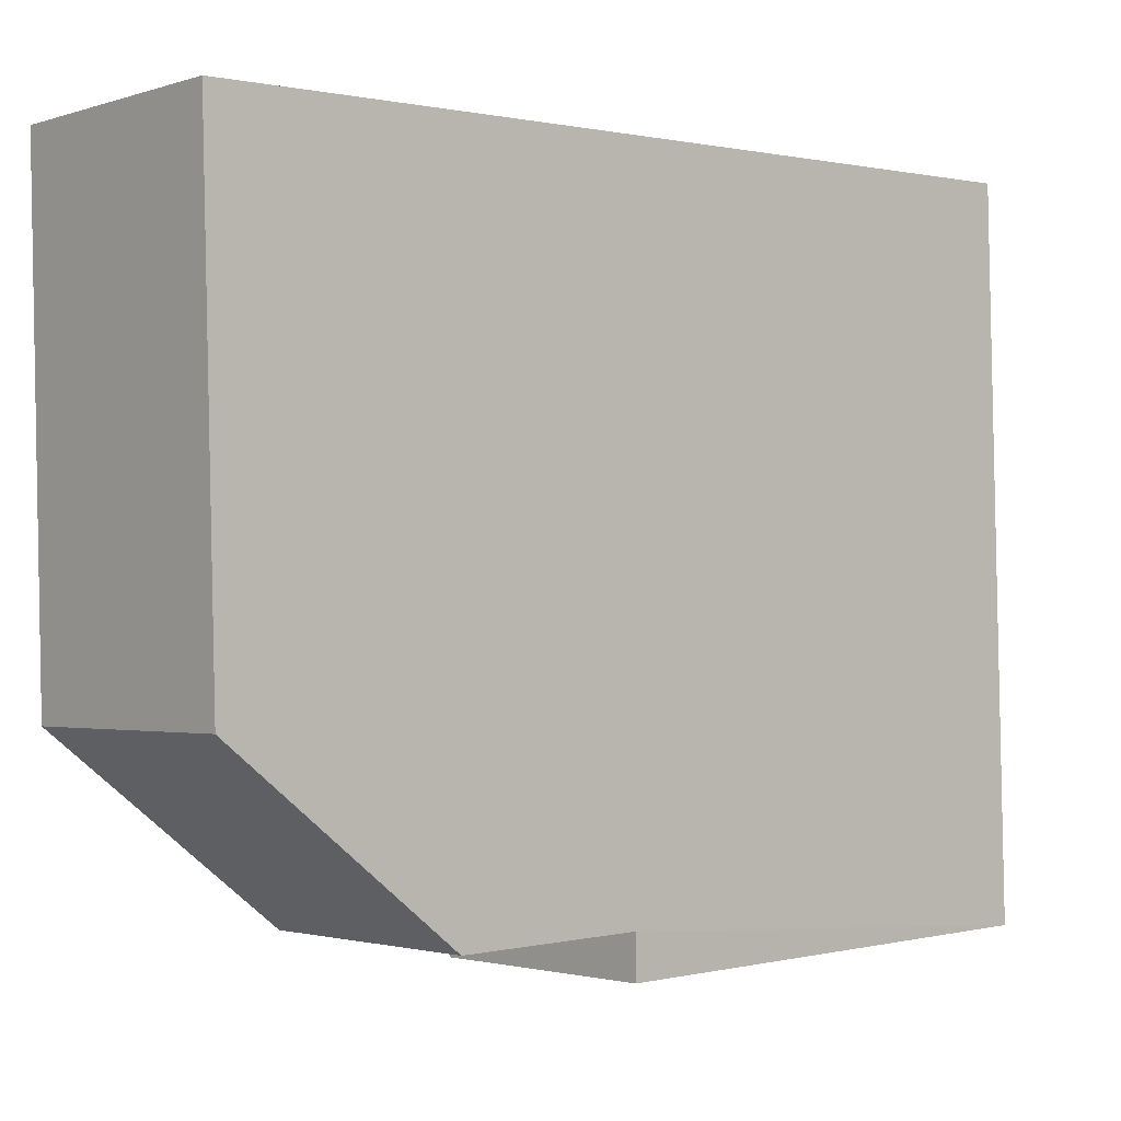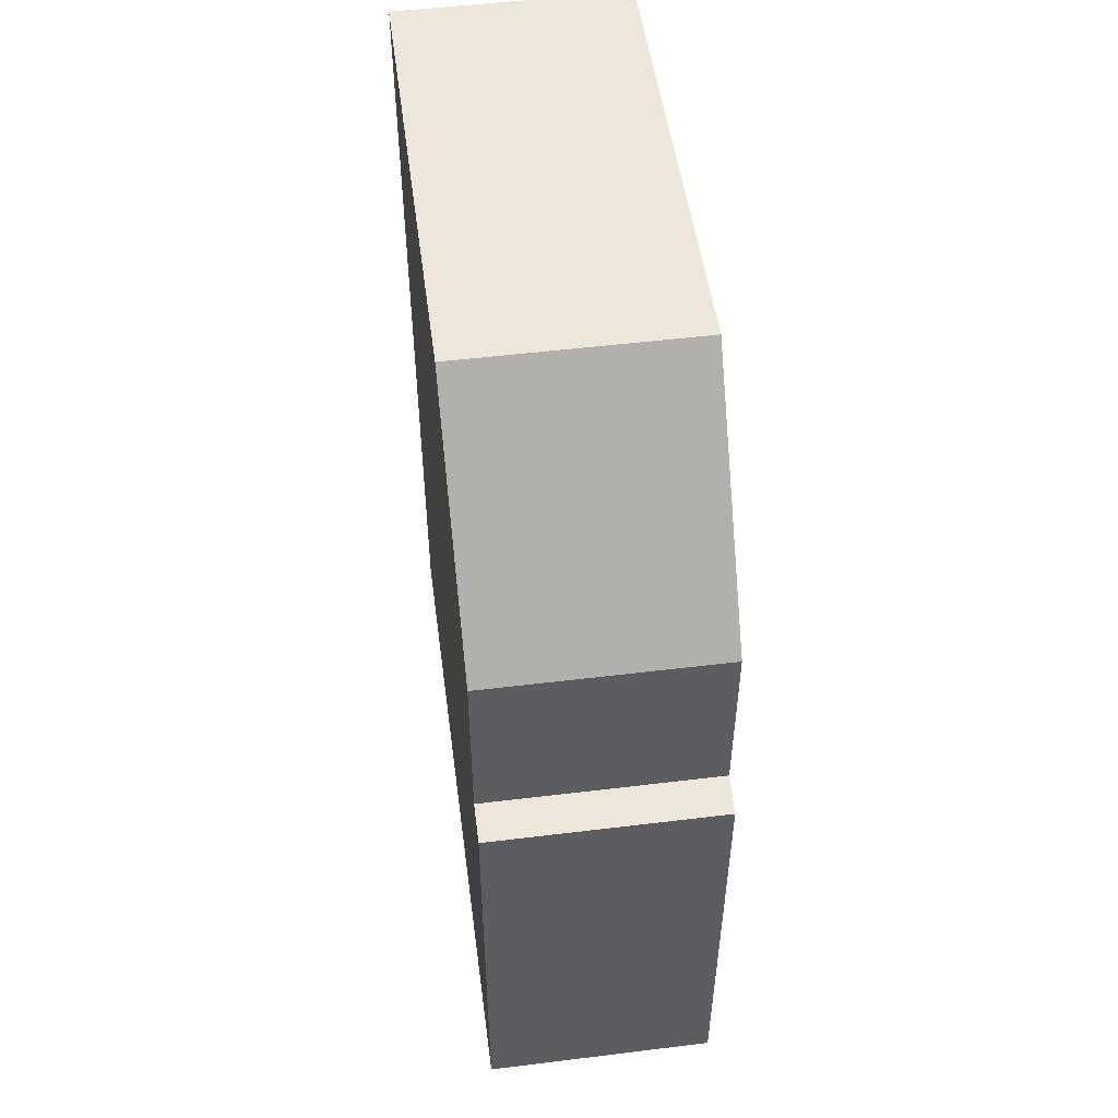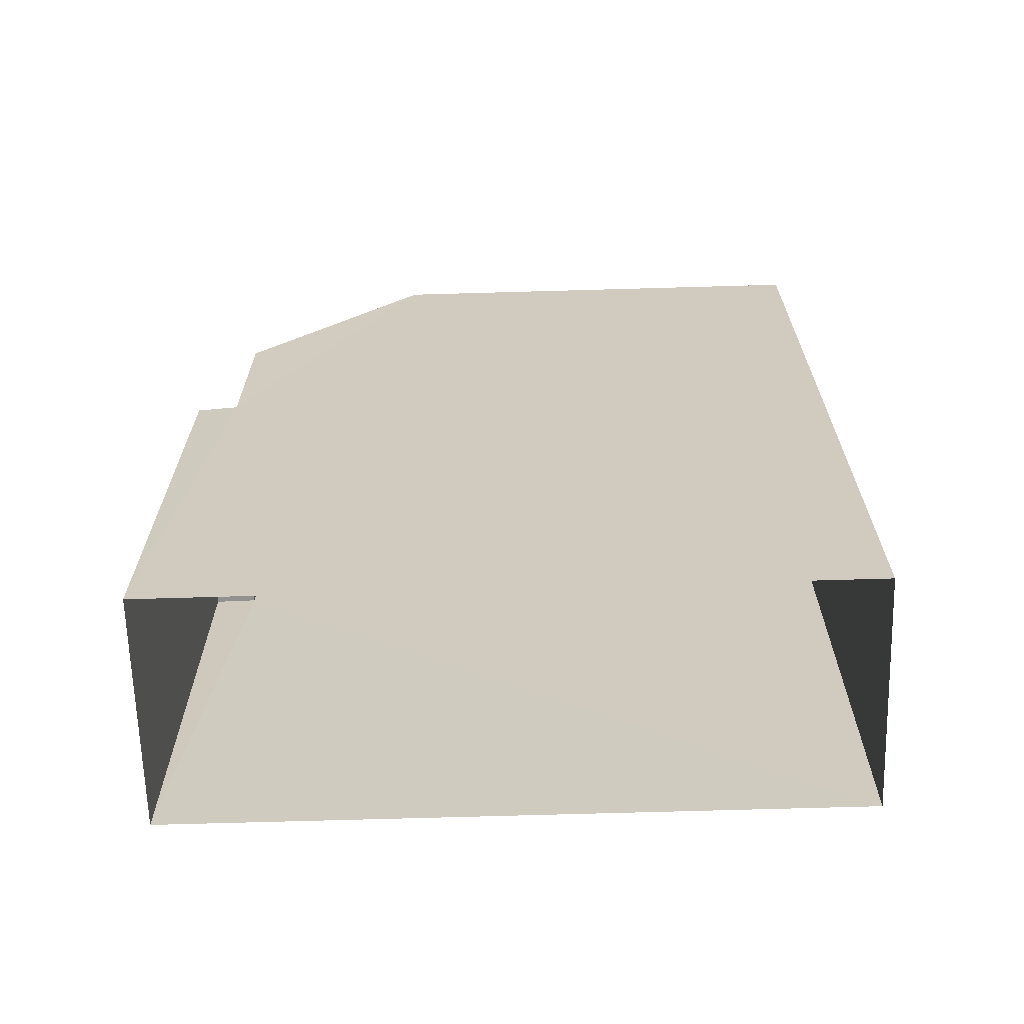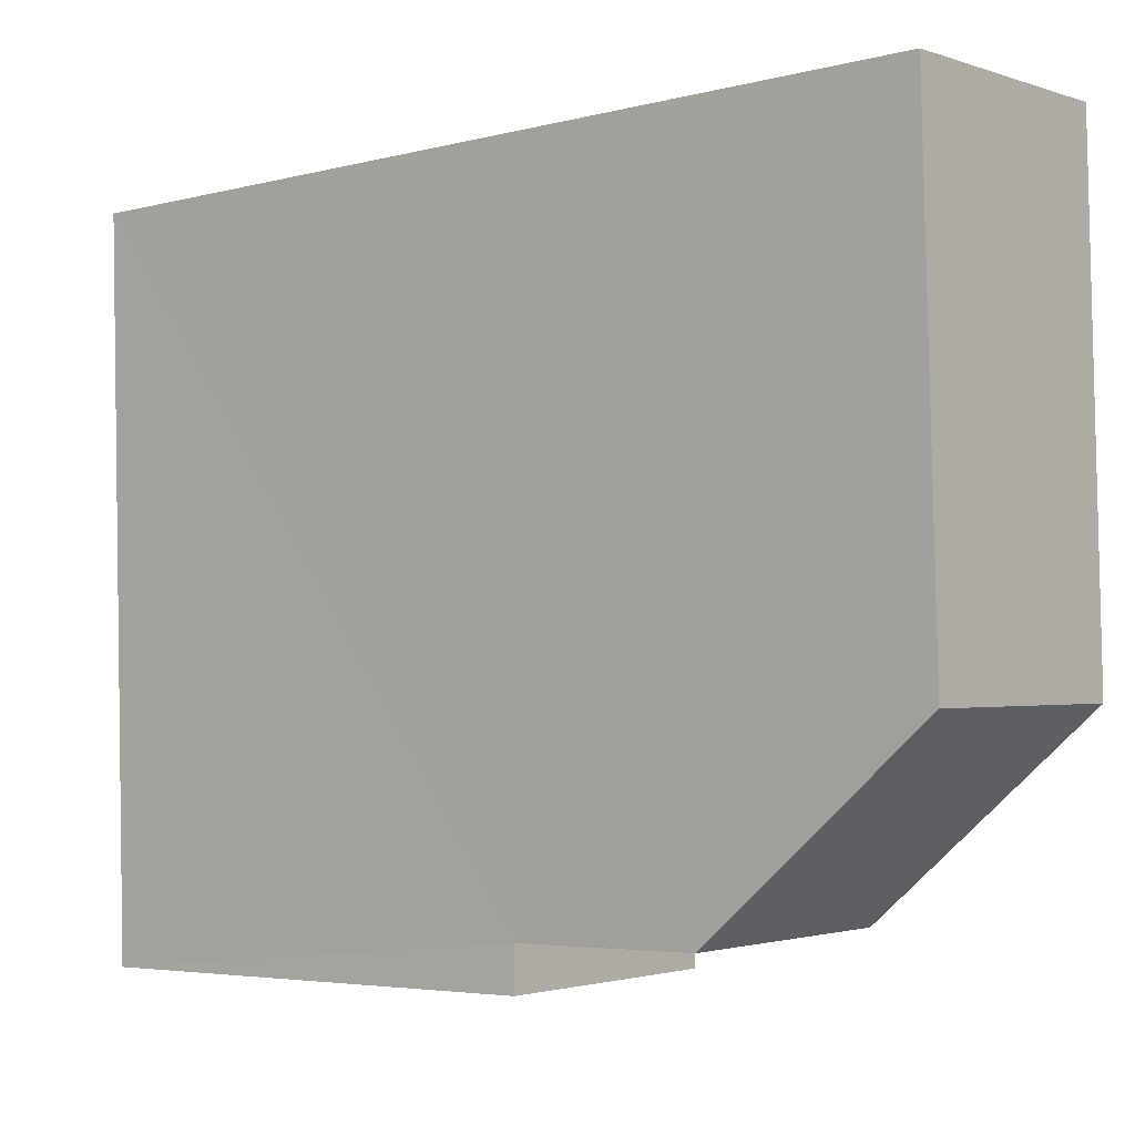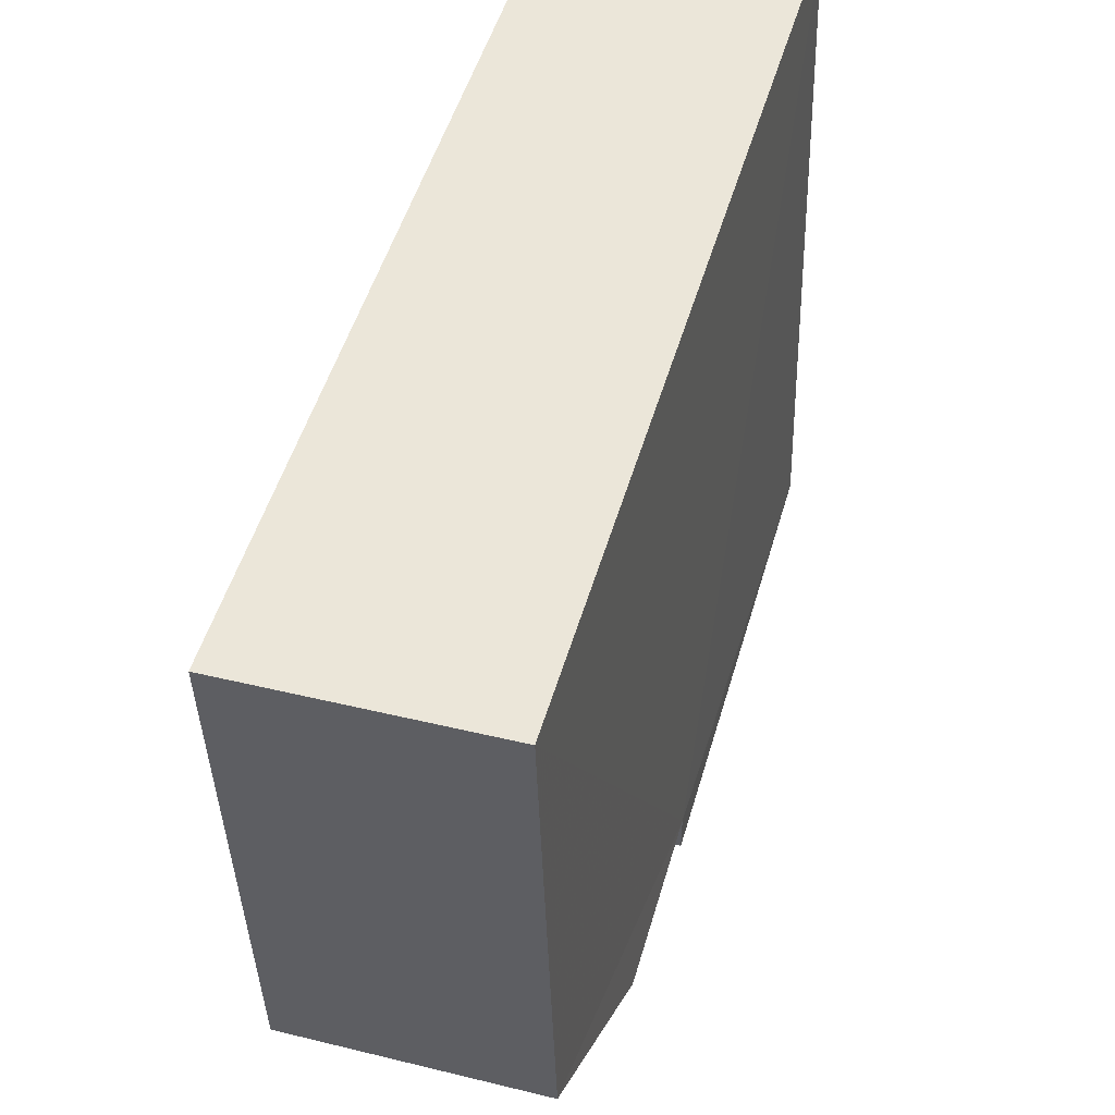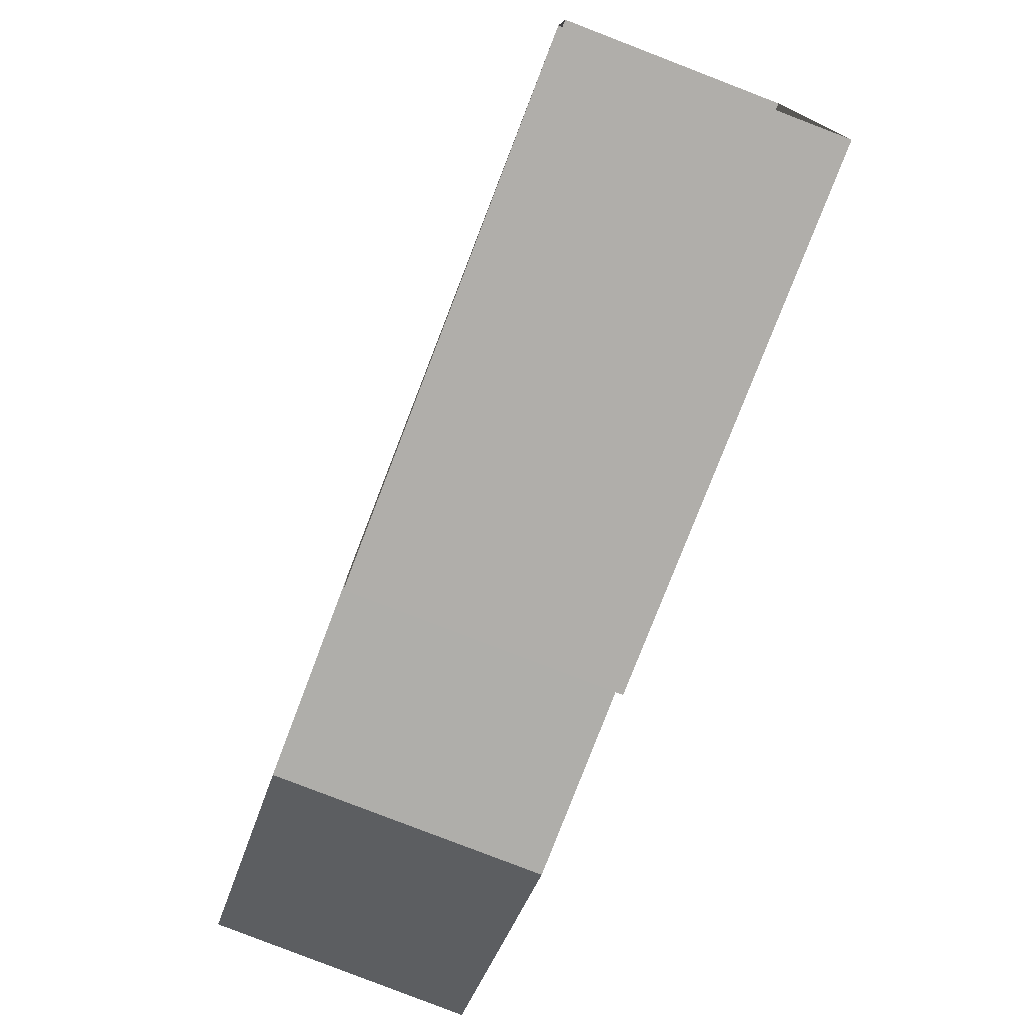
<metadata>
{"format":"obj","ext":"obj","renderer":"f3d","projection":"perspective","resolution":1024,"background":"white","views":[{"elev":0.7,"azim":48.6,"up":"+Y"},{"elev":51.5,"azim":-5.7,"up":"+Z"},{"elev":-66.1,"azim":93.6,"up":"+Z"},{"elev":-4.3,"azim":-50.1,"up":"+Y"},{"elev":50.2,"azim":16.0,"up":"+Y"},{"elev":-77.3,"azim":159.0,"up":"+Y"}]}
</metadata>
<code>
v -3.718e+05 -1.035e+05 34.31
v -3.718e+05 -1.035e+05 34.31
v -3.718e+05 -1.035e+05 34.31
v -3.718e+05 -1.035e+05 34.31
v -3.718e+05 -1.035e+05 50.5
v -3.718e+05 -1.035e+05 46.42
v -3.718e+05 -1.035e+05 50.5
v -3.718e+05 -1.035e+05 46.42
v -3.718e+05 -1.035e+05 50.5
v -3.718e+05 -1.035e+05 50.5
v -3.718e+05 -1.035e+05 43.06
v -3.718e+05 -1.035e+05 43.06
v -3.718e+05 -1.035e+05 43.06
v -3.718e+05 -1.035e+05 43.06
f 1 2 3
f 4 1 3
f 5 6 7
f 5 8 6
f 9 5 7
f 10 9 7
f 11 12 13
f 14 11 13
f 13 1 4
f 13 12 1
f 11 6 8
f 11 14 6
f 2 10 3
f 2 9 10
f 12 11 1
f 1 11 2
f 2 11 9
f 11 8 5
f 9 11 5
f 13 4 14
f 4 3 14
f 6 14 7
f 14 3 10
f 7 14 10

</code>
